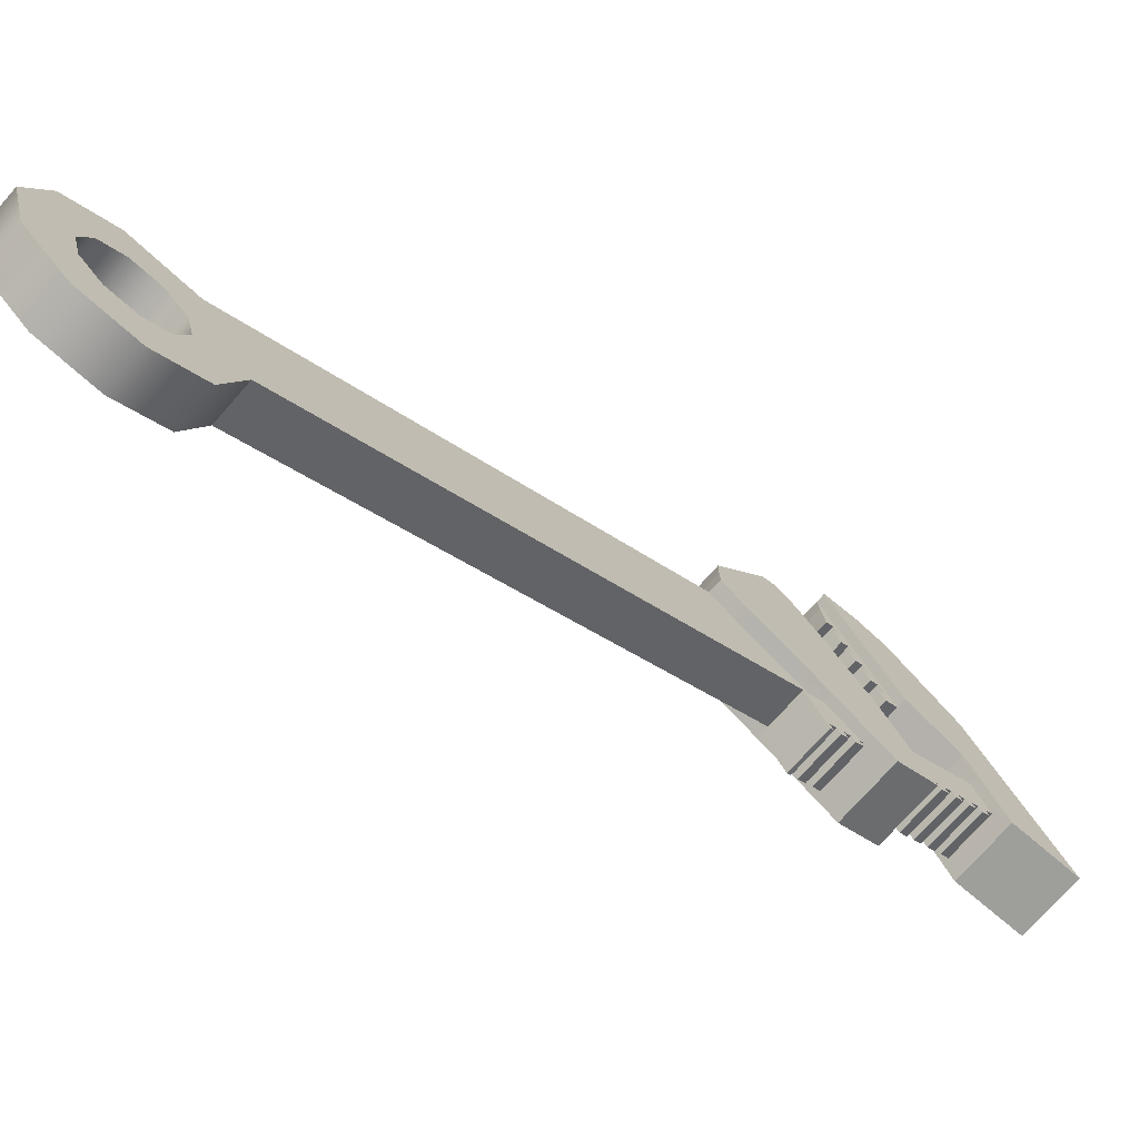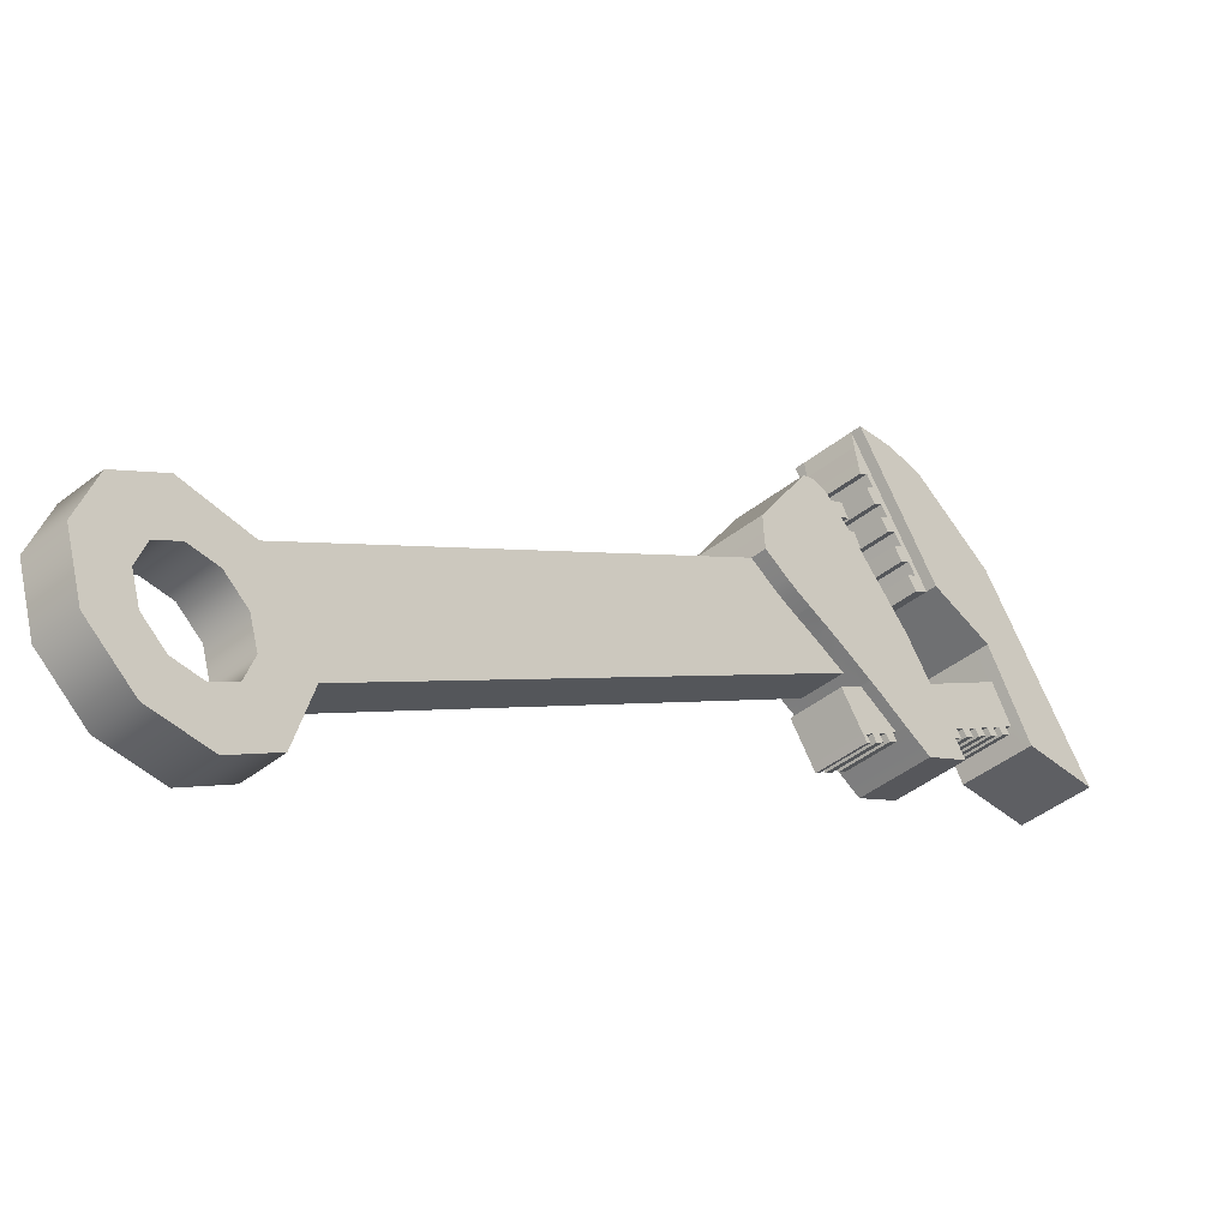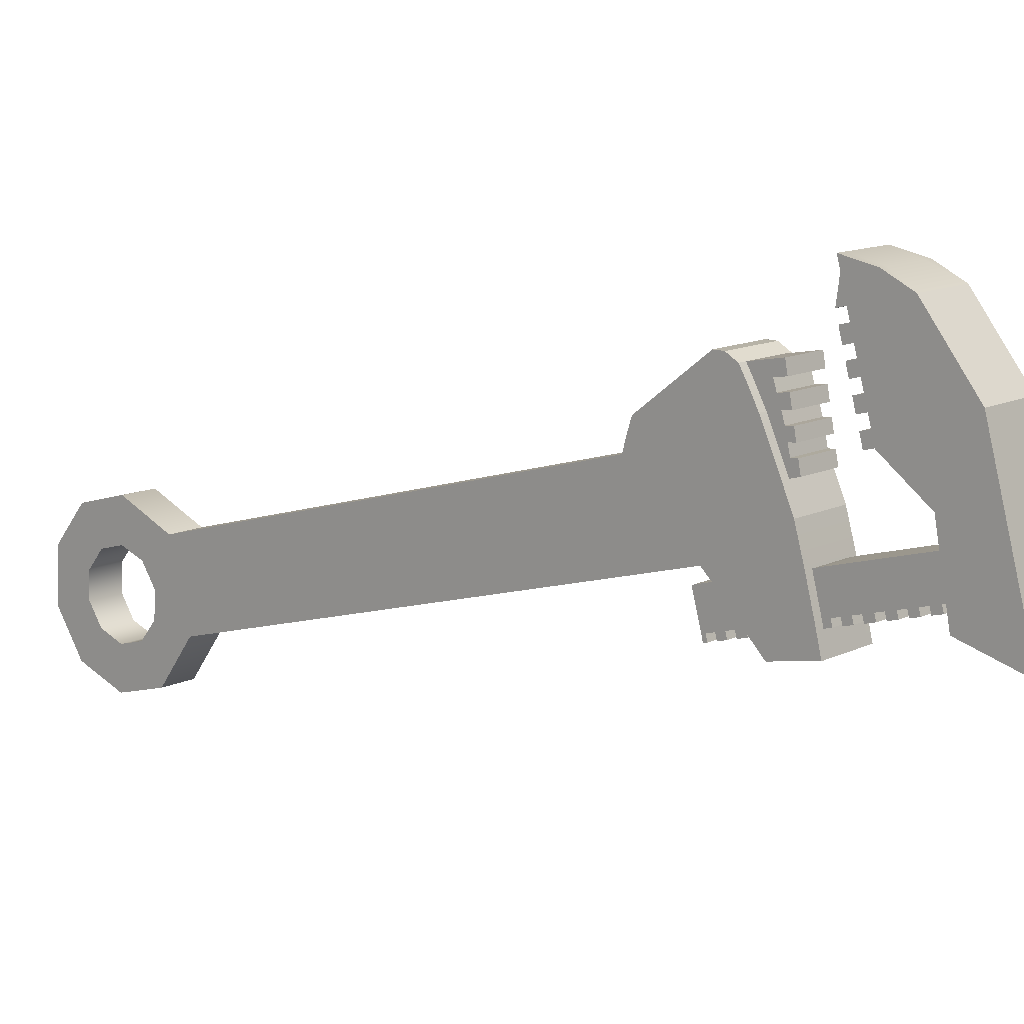
<metadata>
{"format":"obj","ext":"obj","renderer":"f3d","projection":"perspective","resolution":1024,"background":"white","views":[{"elev":-58.2,"azim":45.8,"up":"+Z"},{"elev":-29.0,"azim":39.5,"up":"+Z"},{"elev":25.6,"azim":129.3,"up":"+Z"}]}
</metadata>
<code>
g default
v -0.295 15.82 1.119
v 2.196 15.72 1.566
v -0.4224 15.11 1.668
v 2.068 15.01 2.115
v -0.2859 15.58 1.013
v 2.205 15.47 1.461
v 1.968 14.45 2.547
v -0.5228 14.55 2.099
v -0.2662 15.06 0.7869
v 2.224 14.96 1.234
v 1.877 13.92 2.934
v -0.6138 14.02 2.487
v -0.2493 14.62 0.5922
v 2.241 14.52 1.04
v -0.231 14.14 0.3823
v 2.26 14.04 0.8297
v 1.904 13.23 2.629
v -0.587 13.34 2.182
v -0.214 13.7 0.1878
v 2.277 13.6 0.6352
v 1.921 12.79 2.435
v -0.57 12.89 1.987
v -0.2068 13.49 0.1007
v 2.284 13.39 0.5481
v 1.93 12.59 2.335
v -0.5602 12.69 1.887
v -0.2197 15.72 0.6783
v 2.271 15.62 1.126
v 2.291 15.11 0.8995
v -0.2 15.21 0.4521
v -0.183 14.77 0.2574
v 2.308 14.67 0.7048
v 2.326 14.19 0.4949
v -0.1647 14.29 0.04743
v -0.1478 13.85 -0.1471
v 2.343 13.75 0.3004
v 2.348 13.53 0.2215
v -0.1425 13.63 -0.2259
v -0.2891 -17.59 -5.222
v 0.5857 -15.63 -9.648
v 2.639 -15.71 -9.279
v 1.764 -17.67 -4.853
v 0.939 4.313 4.72
v 1.814 6.272 0.2942
v -0.2396 6.356 -0.07466
v -1.114 4.396 4.351
v 0.7749 8.686 6.624
v 1.55 13.29 3.351
v -0.5031 13.38 2.982
v -1.279 8.77 6.256
v 0.6875 -18.9 -10.96
v 0.4852 -18.13 -9.654
v 0.2108 -18.27 -8.16
v -0.03146 -19.28 -7.04
v -0.1487 -20.77 -6.725
v -0.09616 -22.17 -7.334
v 0.1061 -22.95 -8.636
v 0.3806 -22.8 -10.13
v 0.6228 -21.79 -11.25
v 0.74 -20.3 -11.56
v 2.741 -18.98 -10.59
v 2.539 -18.21 -9.285
v 2.264 -18.36 -7.791
v 2.022 -19.37 -6.671
v 1.905 -20.86 -6.356
v 1.957 -22.26 -6.965
v 2.16 -23.03 -8.267
v 2.434 -22.88 -9.761
v 2.676 -21.87 -10.88
v 2.793 -20.38 -11.2
v 3.133 -17.35 -12.4
v 2.473 -16.09 -8.44
v 2.202 -16.69 -7.066
v 1.93 -17.3 -5.692
v 1.46 -21.1 -3.937
v 1.565 -23.89 -5.155
v 1.97 -25.44 -7.758
v 2.519 -25.15 -10.75
v 3.003 -23.13 -12.99
v 3.238 -20.15 -13.62
v 1.079 -17.26 -12.77
v 0.4198 -16 -8.809
v 0.1483 -16.61 -7.435
v -0.1232 -17.22 -6.061
v -0.593 -21.01 -4.305
v -0.488 -23.81 -5.524
v -0.08348 -25.36 -8.127
v 0.4655 -25.06 -11.12
v 0.95 -23.04 -13.35
v 1.184 -20.06 -13.98
v 1.105 4.683 3.882
v 0.9756 9.722 5.742
v -1.078 9.806 5.373
v -0.9488 4.767 3.514
v 1.648 5.901 1.134
v 1.48 12.86 3.642
v -0.573 12.94 3.273
v -0.4056 5.984 0.7651
v 1.376 5.292 2.508
v 1.167 10.88 4.939
v -0.8866 10.96 4.57
v -0.6772 5.376 2.139
v 1.065 10.24 5.361
v -0.9885 10.32 4.992
v 1.307 11.8 4.368
v -0.7466 11.88 3.999
v -1.583 10.99 4.445
v -1.091 14.04 2.401
v 1.863 10.85 5.064
v 2.354 13.9 3.02
v 1.106 14.93 10.2
v 1.837 17.23 6.652
v -2.339 15.07 9.581
v -1.608 17.37 6.033
v -2.684 13.8 11.21
v -1.975 8.798 6.131
v 1.471 8.658 6.75
v 0.7611 13.66 11.83
v -2.763 13.08 11.49
v -2.114 8.892 6.93
v 1.331 8.751 7.548
v 0.6826 12.94 12.11
v -2.772 12.49 11.4
v -2.271 9.043 7.833
v 1.175 8.903 8.452
v 0.6737 12.35 12.02
v -0.8917 18.99 2.412
v -0.7725 15.84 1.033
v 2.554 18.85 3.031
v 2.673 15.7 1.652
v -0.6152 19.57 1.004
v -0.5627 17.05 0.1394
v 2.83 19.43 1.623
v 2.883 16.91 0.7584
v 0.8836 14.13 11.26
v 1.672 9.694 5.867
v -1.774 9.834 5.248
v -2.562 14.27 10.64
v 0.9877 14.5 10.76
v 1.761 10.21 5.486
v -1.685 10.35 4.867
v -2.458 14.64 10.14
v 1.209 15.27 9.703
v -2.236 15.41 9.084
v -1.515 11.44 4.169
v 1.931 11.3 4.788
v 1.322 15.61 9.156
v -2.124 15.75 8.537
v -1.443 11.91 3.874
v 2.003 11.77 4.493
v 1.425 15.94 8.653
v -2.02 16.08 8.034
v -1.37 12.35 3.572
v 2.075 12.21 4.191
v 1.575 16.41 7.926
v -1.87 16.55 7.307
v -1.269 12.97 3.148
v 2.177 12.83 3.767
v -0.08528 17.03 0.2252
v -1.637 8.872 7.015
v -1.793 9.024 7.919
v -2.294 12.47 11.49
v -2.286 13.06 11.57
v -2.207 13.78 11.3
v -2.084 14.25 10.72
v -1.98 14.62 10.23
v -1.862 15.05 9.667
v -1.759 15.39 9.169
v -1.646 15.73 8.622
v -1.543 16.06 8.12
v -1.393 16.53 7.393
v -1.131 17.35 6.119
v -0.4143 18.97 2.497
v -0.1378 19.55 1.09
v 2.405 16.93 0.6726
v 0.8537 8.771 7.463
v 0.6975 8.923 8.367
v 0.1963 12.37 11.94
v 0.2051 12.96 12.02
v 0.2836 13.68 11.75
v 0.4061 14.15 11.17
v 0.5103 14.52 10.68
v 0.6287 14.95 10.11
v 0.7319 15.29 9.617
v 0.8442 15.63 9.07
v 0.9477 15.96 8.568
v 1.098 16.43 7.84
v 1.36 17.25 6.566
v 2.076 18.87 2.945
v 2.353 19.45 1.537
v -2.226 14.66 11.6
v -2.103 15.12 11.03
v 0.2648 14.55 12.05
v 0.3873 15.02 11.47
v 0.2457 15.45 12.36
v 0.3769 15.68 11.68
v -2.245 15.55 11.91
v -2.114 15.79 11.24
v -1.995 15.4 10.49
v 0.4952 15.3 10.94
v -1.873 15.73 9.884
v 0.6174 15.63 10.33
v -1.767 15.99 9.353
v 0.7235 15.89 9.8
v -1.651 16.23 8.758
v 0.8398 16.12 9.205
v -1.543 16.44 8.208
v 0.9476 16.34 8.655
v -1.4 16.73 7.478
v 1.09 16.63 7.926
v -2.003 15.99 10.66
v 0.4876 15.88 11.11
v 0.6136 16.11 10.46
v -1.877 16.21 10.01
v -1.769 16.41 9.455
v 0.7221 16.31 9.902
v 0.8394 16.52 9.298
v -1.651 16.62 8.85
v -1.543 16.82 8.29
v 0.9479 16.72 8.738
v 1.078 16.95 8.066
v -1.412 17.05 7.618
v 2.291 13.52 3.283
v 1.732 16.9 7.163
v 1.255 16.92 7.078
v -1.236 17.02 6.63
v -1.714 17.04 6.545
v -1.154 13.66 2.665
v 2.437 14.38 2.668
v 1.986 17.58 5.905
v 1.508 17.6 5.819
v -0.9825 17.7 5.371
v -1.46 17.72 5.286
v -1.008 14.52 2.049
v 2.531 14.91 2.264
v 2.198 18.07 4.833
v 1.721 18.09 4.748
v -0.77 18.19 4.3
v -1.247 18.21 4.215
v -0.9146 15.05 1.645
v 2.62 18.99 2.692
v 2.143 19.01 2.606
v -0.3477 19.11 2.159
v -0.8253 19.13 2.073
v -0.6799 16.38 0.6396
v -0.2024 16.36 0.7254
v 2.288 16.25 1.173
v 2.766 16.24 1.259
v -0.6272 24.52 4.939
v 1.863 24.42 5.386
v -0.9866 23.87 6.793
v 1.504 23.77 7.24
v -0.6104 24.06 4.741
v 1.88 23.96 5.189
v 1.524 23.15 6.988
v -0.9664 23.26 6.541
v -0.5907 23.55 4.515
v 1.9 23.44 4.962
v 1.544 22.64 6.762
v -0.9467 22.74 6.314
v -0.5738 23.1 4.32
v 1.917 23 4.768
v 1.561 22.2 6.567
v -0.9298 22.3 6.12
v -0.5555 22.63 4.11
v 1.935 22.52 4.558
v 1.579 21.72 6.357
v -0.9115 21.82 5.91
v -0.5387 22.19 3.918
v 1.952 22.09 4.365
v 1.596 21.28 6.165
v -0.8947 21.38 5.717
v -0.5442 24.21 4.406
v 1.946 24.11 4.854
v 1.966 23.59 4.628
v -0.5245 23.7 4.18
v -0.5075 23.25 3.986
v 1.983 23.15 4.433
v 2.001 22.67 4.223
v -0.4892 22.78 3.776
v -0.5194 21.69 3.697
v 1.971 21.58 4.144
v 2.018 22.24 4.03
v 2.037 21.73 3.81
v -0.4725 22.34 3.583
v -0.4532 21.84 3.362
v -0.8754 20.88 5.496
v 1.615 20.78 5.944
v -0.5021 21.23 3.498
v 1.989 21.13 3.946
v 1.632 20.33 5.745
v -0.8581 20.43 5.297
v -0.4824 20.72 3.272
v 2.008 20.62 3.719
v 1.652 19.81 5.519
v -0.8384 19.91 5.071
v -0.4654 20.28 3.077
v 2.025 20.18 3.525
v 1.669 19.37 5.324
v -0.8214 19.47 4.877
v -0.4471 19.8 2.867
v 2.043 19.7 3.315
v 1.687 18.89 5.114
v -0.8031 18.99 4.667
v -0.4302 19.36 2.673
v 2.06 19.26 3.12
v 1.704 18.45 4.92
v -0.7862 18.55 4.472
v -0.4359 21.38 3.163
v 2.055 21.28 3.611
v 2.074 20.77 3.384
v -0.4161 20.87 2.937
v -0.3992 20.43 2.742
v 2.091 20.33 3.19
v 2.11 19.85 2.98
v -0.3809 19.95 2.532
v -0.3639 19.51 2.338
v 2.127 19.41 2.785
v 1.355 5.818 2.747
v 1.237 5.59 3.352
v 1.469 6.11 2.18
v -0.6987 5.901 2.378
v -0.5849 6.193 1.811
v -0.8167 5.674 2.983
v -2.136 20.45 9.668
v -1.733 23.41 8.093
v 1.31 20.31 10.29
v 1.713 23.27 8.712
v 0.99 24.61 13.04
v 1.45 25.64 10.71
v -2.456 24.75 12.42
v -1.996 25.78 10.09
v -3.198 21.18 15.74
v -2.992 18.54 14
v 0.4535 18.4 14.62
v 0.248 21.04 16.36
v -3.458 17.49 16.36
v -3.104 18.29 14.57
v 0.3415 18.14 15.19
v -0.01286 17.35 16.98
v -1.499 26.89 7.578
v -1.464 23.89 6.706
v 1.947 26.75 8.197
v 1.982 23.75 7.325
v -0.6573 28.78 3.322
v -0.9017 24.91 3.806
v 2.788 28.64 3.941
v 2.544 24.77 4.425
v 2.066 24.79 4.339
v 1.235 23.29 8.626
v 0.8323 20.33 10.2
v -0.02393 18.42 14.53
v -0.136 18.16 15.1
v -0.4903 17.37 16.89
v -0.4242 24.89 3.892
v -1.255 23.39 8.179
v -1.658 20.43 9.753
v -2.515 18.52 14.09
v -2.627 18.27 14.65
v -2.981 17.47 16.44
v -1.891 19.58 10.86
v -2.021 19.29 11.51
v 0.5993 19.48 11.3
v 0.47 19.19 11.96
v 0.6182 18.97 11.08
v 0.4889 18.68 11.74
v -1.872 19.07 10.64
v -2.002 18.78 11.29
v -2.133 19.03 12.08
v 0.358 18.93 12.52
v -2.257 18.74 12.7
v 0.2338 18.64 13.15
v -2.362 18.5 13.24
v 0.1281 18.4 13.68
v -2.502 18.19 13.94
v -0.01179 18.09 14.39
v -2.614 17.94 14.51
v -0.1238 17.84 14.96
v -2.839 17.44 15.65
v -0.3481 17.34 16.09
v -2.114 18.53 11.86
v 0.3766 18.43 12.31
v 0.2522 18.15 12.94
v -2.238 18.25 12.49
v -2.344 18.02 13.02
v 0.1464 17.92 13.47
v 0.006603 17.6 14.18
v -2.484 17.7 13.73
v -2.596 17.45 14.3
v -0.1055 17.35 14.75
v -0.2071 17.35 15.31
v -2.698 17.45 14.86
v -1.778 19.84 10.29
v 0.7125 19.74 10.73
v -1.648 20.15 9.631
v 0.8426 20.05 10.08
v -1.759 19.33 10.06
v 0.7318 19.23 10.51
v -1.628 19.62 9.401
v 0.8625 19.52 9.848
v -1.104 24.54 4.851
v 2.347 24.41 5.443
v 2.557 28.12 5.111
v -0.8884 28.26 4.492
v 0.0817 19.31 16.89
v -0.3958 19.33 16.81
v -2.886 19.43 16.36
v -3.364 19.45 16.28
v -1.788 20.1 10.4
v -2.373 18.78 13.36
v -1.899 19.78 10.94
v -2.265 18.96 12.79
v -2.025 19.4 11.56
v -2.137 19.14 12.13
v 0.7031 19.99 10.84
v 0.1176 18.68 13.8
v 0.3536 19.04 12.57
v 0.4659 19.29 12
v 0.5918 19.67 11.39
v 0.2258 18.85 13.24
g prop_weapons_wrench2 controller_pc_wrist_l set_pc_wrist_l controller_pc_forearm_l set_pc_forearm_l controller_pc_elbow_l set_pc_elbow_l controller_pc_shoulder_l set_pc_shoulder_l controller_pc_master
f 1 2 6 5
f 2 4 7 6
f 3 1 5 8
f 27 28 29 30
f 6 7 11 10
f 8 5 9 12
f 9 10 14 13
f 10 11 14
f 12 9 13
f 31 32 33 34
f 14 11 17 16
f 11 12 18 17
f 12 13 15 18
f 15 16 20 19
f 16 17 21 20
f 17 18 22 21
f 18 15 19 22
f 35 36 37 38
f 20 21 25 24
f 21 22 26 25
f 22 19 23 26
f 5 6 28 27
f 6 10 29 28
f 10 9 30 29
f 9 5 27 30
f 13 14 32 31
f 14 16 33 32
f 16 15 34 33
f 15 13 31 34
f 19 20 36 35
f 20 24 37 36
f 23 19 35 38
f 37 24 23 38
f 26 23 24 25
f 43 46 39 42
f 84 39 46 94
f 41 40 45 44
f 91 43 42 74
f 43 91 92 47
f 44 45 49 48
f 94 46 50 93
f 46 43 47 50
f 61 51 60 70
f 62 52 51 61
f 63 53 52 62
f 64 54 53 63
f 65 55 54 64
f 66 56 55 65
f 67 57 56 66
f 68 58 57 67
f 69 59 58 68
f 70 60 59 69
f 71 61 70 80
f 41 62 61 71
f 72 73 63 62
f 74 64 63 73
f 75 65 64 42
f 76 66 65 75
f 77 67 66 76
f 78 68 67 77
f 79 69 68 78
f 80 70 69 79
f 81 71 80 90
f 40 41 71 81
f 85 75 42 39
f 86 76 75 85
f 87 77 76 86
f 88 78 77 87
f 89 79 78 88
f 90 80 79 89
f 60 51 81 90
f 51 52 40 81
f 82 52 53 83
f 54 84 83 53
f 54 55 85 39
f 55 56 86 85
f 56 57 87 86
f 57 58 88 87
f 58 59 89 88
f 59 60 90 89
f 99 91 74 73
f 103 320 319 100
f 322 324 104 101
f 83 84 94 102
f 41 44 95 72
f 96 95 44 48
f 45 98 97 49
f 45 40 82 98
f 72 95 99 73
f 105 100 319 321
f 106 323 322 101
f 98 82 83 102
f 72 62 41
f 74 42 64
f 52 82 40
f 84 54 39
f 107 145 106 101
f 109 146 143 111
f 167 168 144 113
f 113 144 145 107
f 132 131 174 159
f 123 124 161 162
f 113 107 141 142
f 107 101 104 141
f 109 111 139 140
f 167 113 142 166
f 115 116 120 119
f 116 50 160 120
f 117 118 122 121
f 164 115 119 163
f 119 120 124 123
f 120 160 161 124
f 121 122 126 125
f 163 119 123 162
f 108 114 233 234
f 114 172 232 233
f 112 110 229 230
f 12 108 234 8
f 128 127 244 245
f 127 173 243 244
f 129 130 248 241
f 1 128 245 246
f 136 135 118 117
f 137 93 50 116
f 138 137 116 115
f 165 138 115 164
f 140 139 135 136
f 141 104 93 137
f 142 141 137 138
f 166 142 138 165
f 168 169 148 144
f 145 144 148 149
f 106 145 149
f 143 146 150 147
f 169 170 152 148
f 149 148 152 153
f 106 149 153 97
f 147 150 154 151
f 170 171 156 152
f 153 152 156 157
f 97 153 157 49
f 151 154 158 155
f 171 226 227 156
f 157 156 227 228
f 49 157 228 12
f 155 158 223 224
f 2 1 246 247
f 48 49 12 11
f 160 50 47 176
f 161 160 176 177
f 162 161 177 178
f 179 163 162 178
f 180 164 163 179
f 187 225 226 171
f 232 172 188 231
f 159 174 190 175
f 130 2 247 248
f 110 11 7 229
f 158 48 11 223
f 154 96 48 158
f 150 105 96 154
f 146 105 150
f 100 105 146 109
f 103 100 109 140
f 92 103 140 136
f 47 92 136 117
f 176 47 117 121
f 177 176 121 125
f 178 177 125 126
f 122 179 178 126
f 118 180 179 122
f 135 181 180 118
f 139 182 181 135
f 111 183 182 139
f 111 143 184 183
f 143 147 185 184
f 147 151 186 185
f 151 155 187 186
f 155 224 225 187
f 231 188 112 230
f 242 189 129 241
f 175 190 133 134
f 193 194 196 195
f 195 196 198 197
f 197 198 192 191
f 192 198 196 194
f 197 191 193 195
f 191 192 165 164
f 209 210 187 171
f 194 193 180 181
f 193 191 164 180
f 192 194 200 199
f 194 181 182 200
f 165 192 199 166
f 211 212 213 214
f 200 182 183 202
f 166 199 201 167
f 201 202 204 203
f 202 183 184 204
f 167 201 203 168
f 215 216 217 218
f 204 184 185 206
f 168 203 205 169
f 205 206 208 207
f 206 185 186 208
f 169 205 207 170
f 219 220 221 222
f 208 186 187 210
f 170 207 209 171
f 199 200 212 211
f 200 202 213 212
f 202 201 214 213
f 201 199 211 214
f 203 204 216 215
f 204 206 217 216
f 206 205 218 217
f 205 203 215 218
f 207 208 220 219
f 208 210 221 220
f 210 209 222 221
f 209 207 219 222
f 224 223 110 112
f 225 224 112 188
f 226 225 188 172
f 227 226 172 114
f 228 227 114 108
f 12 228 108
f 223 11 110
f 230 229 235 236
f 237 231 230 236
f 238 232 231 237
f 233 232 238 239
f 234 233 239 240
f 8 234 240 3
f 229 7 4 235
f 235 4 2 130
f 236 235 130 129
f 189 237 236 129
f 239 238 173 127
f 240 239 127 128
f 3 240 128 1
f 190 242 241 133
f 174 243 242 190
f 244 243 174 131
f 245 244 131 132
f 246 245 132 159
f 247 246 159 175
f 248 247 175 134
f 241 248 134 133
f 249 250 254 253
f 250 252 255 254
f 252 251 256 255
f 251 249 253 256
f 273 274 275 276
f 254 255 259 258
f 255 256 260 259
f 256 253 257 260
f 257 258 262 261
f 258 259 263 262
f 259 260 264 263
f 260 257 261 264
f 277 278 279 280
f 262 263 267 266
f 263 264 268 267
f 264 261 265 268
f 265 266 270 269
f 266 267 271 270
f 267 268 272 271
f 268 265 269 272
f 253 254 274 273
f 254 258 275 274
f 258 257 276 275
f 257 253 273 276
f 261 262 278 277
f 262 266 279 278
f 266 265 280 279
f 265 261 277 280
f 272 287 288 271
f 270 282 284 283
f 283 284 286 285
f 285 286 281 269
f 281 286 284 282
f 285 269 270 283
f 269 281 287 272
f 282 270 271 288
f 281 282 290 289
f 282 288 291 290
f 288 287 292 291
f 287 281 289 292
f 309 310 311 312
f 290 291 295 294
f 291 292 296 295
f 292 289 293 296
f 293 294 298 297
f 294 295 299 298
f 295 296 300 299
f 296 293 297 300
f 313 314 315 316
f 298 299 303 302
f 299 300 304 303
f 300 297 301 304
f 301 302 306 305
f 302 303 307 306
f 303 304 308 307
f 304 301 305 308
f 317 318 242 243
f 306 307 237 189
f 307 308 238 237
f 308 305 173 238
f 289 290 310 309
f 290 294 311 310
f 294 293 312 311
f 293 289 309 312
f 297 298 314 313
f 298 302 315 314
f 302 301 316 315
f 301 297 313 316
f 305 306 318 317
f 306 189 242 318
f 173 305 317 243
f 320 91 99 319
f 105 321 95 96
f 103 92 91 320
f 95 321 319 99
f 102 322 323 98
f 94 93 104 324
f 94 324 322 102
f 98 323 106 97
f 325 326 356 357
f 327 328 330 329
f 332 331 329 330
f 331 332 326 325
f 349 347 348
f 337 338 359 360
f 331 325 334 333
f 334 325 357 358
f 335 327 329 336
f 336 329 331 333
f 408 338 337
f 334 358 359 338
f 339 405 340
f 407 408 337 360
f 326 332 341 342
f 341 332 330 343
f 330 328 344 343
f 356 326 342 251
f 342 341 404 401
f 403 404 341 343
f 343 344 402 403
f 251 342 401 249
f 344 252 250 402
f 328 350 252 344
f 351 350 328 327
f 327 335 352 351
f 353 352 335 339
f 354 353 339 340
f 405 406 354 340
f 350 356 251 252
f 357 356 350 351
f 406 407 360 354
f 363 364 366 365
f 365 366 368 367
f 367 368 362 361
f 362 368 366 364
f 367 361 363 365
f 379 380 354 360
f 396 395 357 351
f 362 364 370 369
f 381 382 383 384
f 371 372 374 373
f 385 386 387 388
f 372 420 416 374
f 375 376 378 377
f 376 352 353 378
f 358 375 377 359
f 389 390 391 392
f 378 353 354 380
f 359 377 379 360
f 369 370 382 381
f 370 372 383 382
f 372 371 384 383
f 371 369 381 384
f 373 374 386 385
f 374 376 387 386
f 376 375 388 387
f 375 373 385 388
f 377 378 390 389
f 378 380 391 390
f 380 379 392 391
f 379 377 389 392
f 363 361 393 394
f 398 397 399 400
f 358 357 409 410
f 394 393 397 398
f 393 395 399 397
f 395 396 400 399
f 396 394 398 400
f 249 401 346 355
f 250 249 355 349
f 402 250 349 348
f 403 402 348 347
f 347 345 404 403
f 401 404 345 346
f 335 336 405 339
f 407 333 408
f 333 334 338 408
f 336 406 405
f 336 333 407 406
f 355 345 347 349
f 355 346 345
f 361 411 409 393
f 409 357 395 393
f 358 410 373 375
f 413 411 361 362
f 373 410 412 371
f 411 412 410 409
f 369 414 413 362
f 371 412 414 369
f 414 412 411 413
f 351 415 394 396
f 416 352 376 374
f 351 352 416 415
f 364 418 417 370
f 415 419 363 394
f 419 418 364 363
f 417 420 372 370
f 415 416 420 419
f 419 420 417 418

</code>
